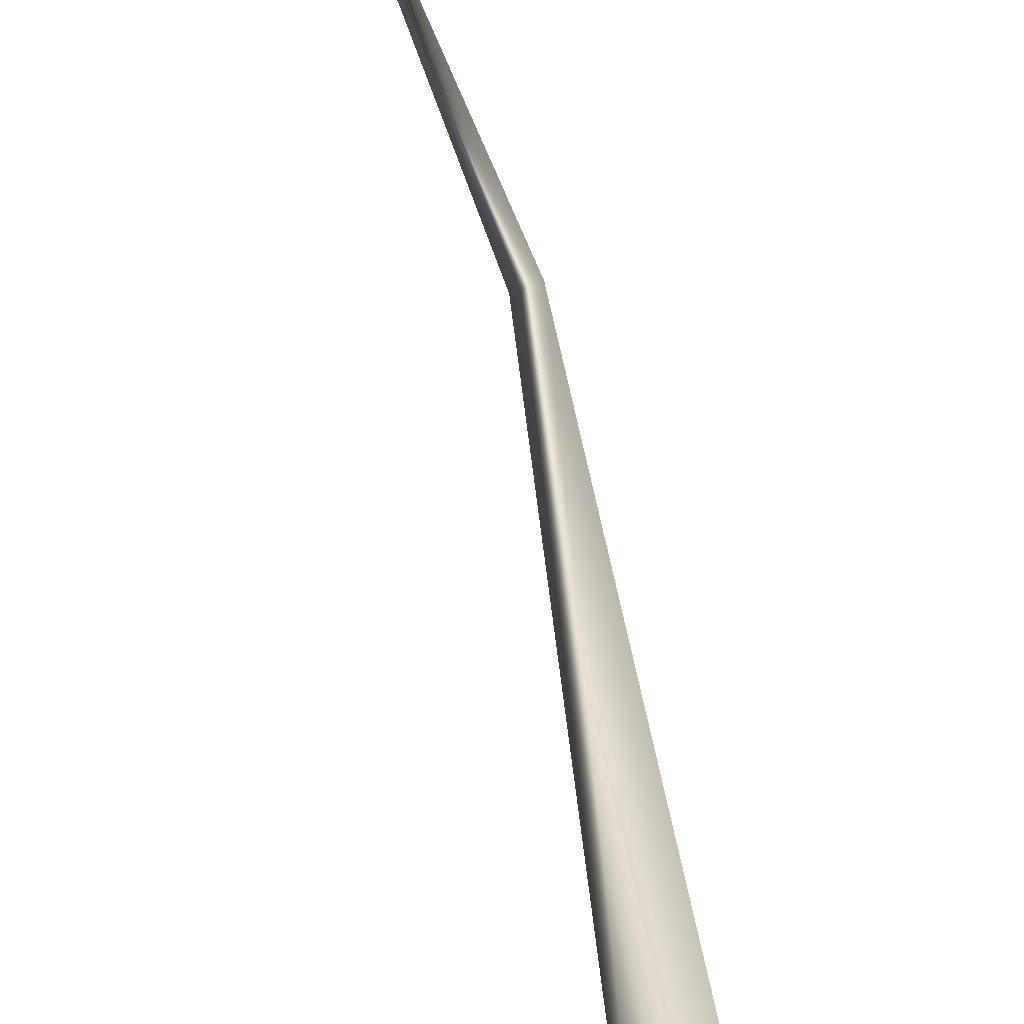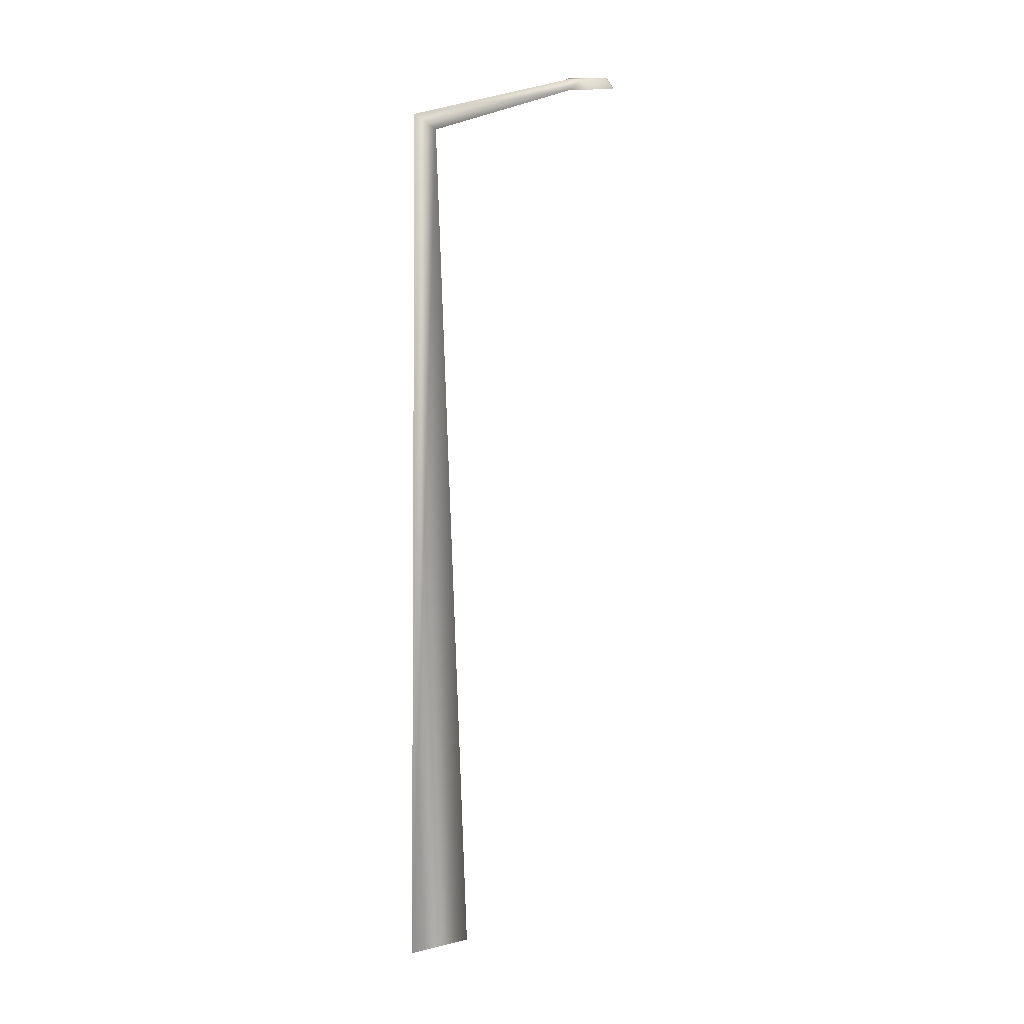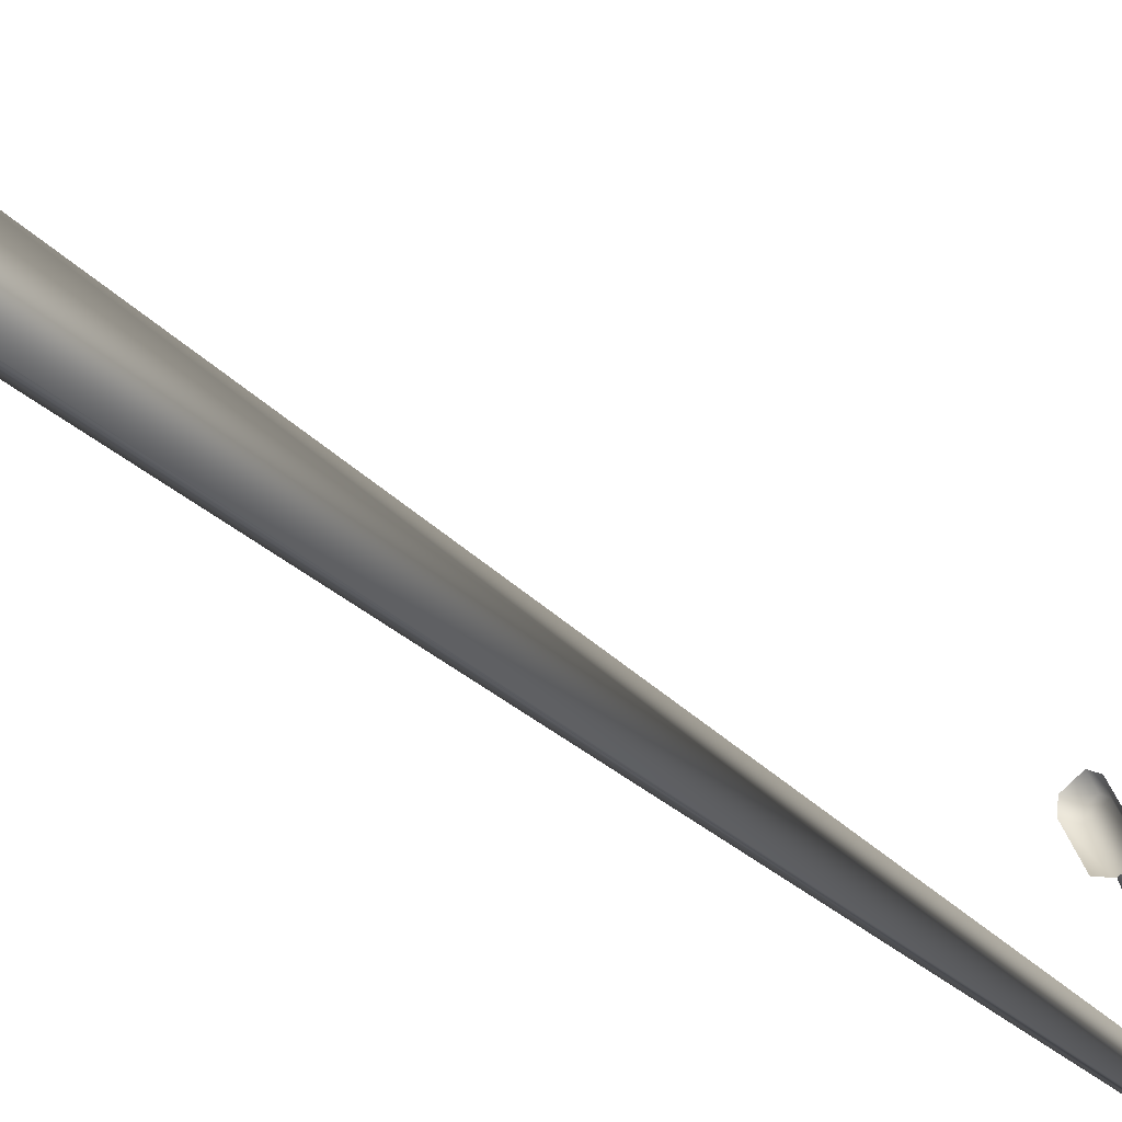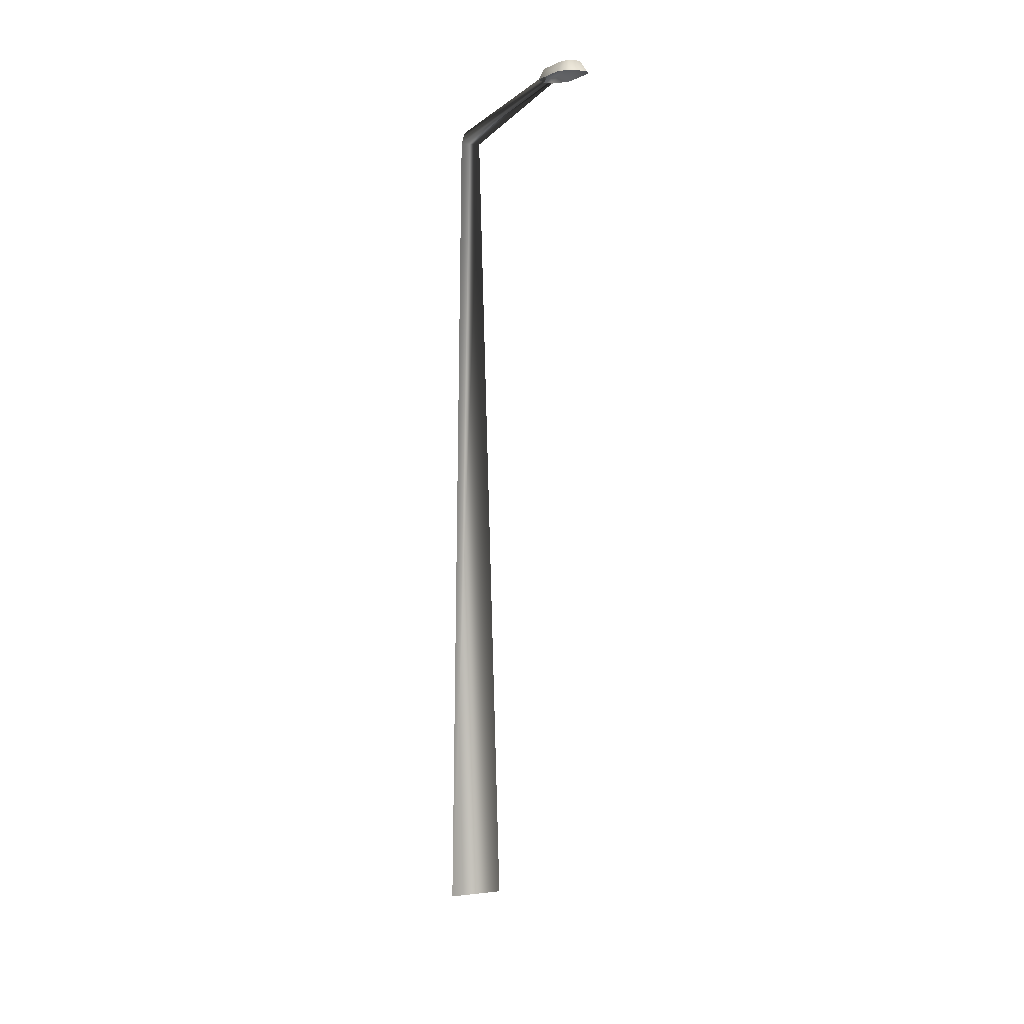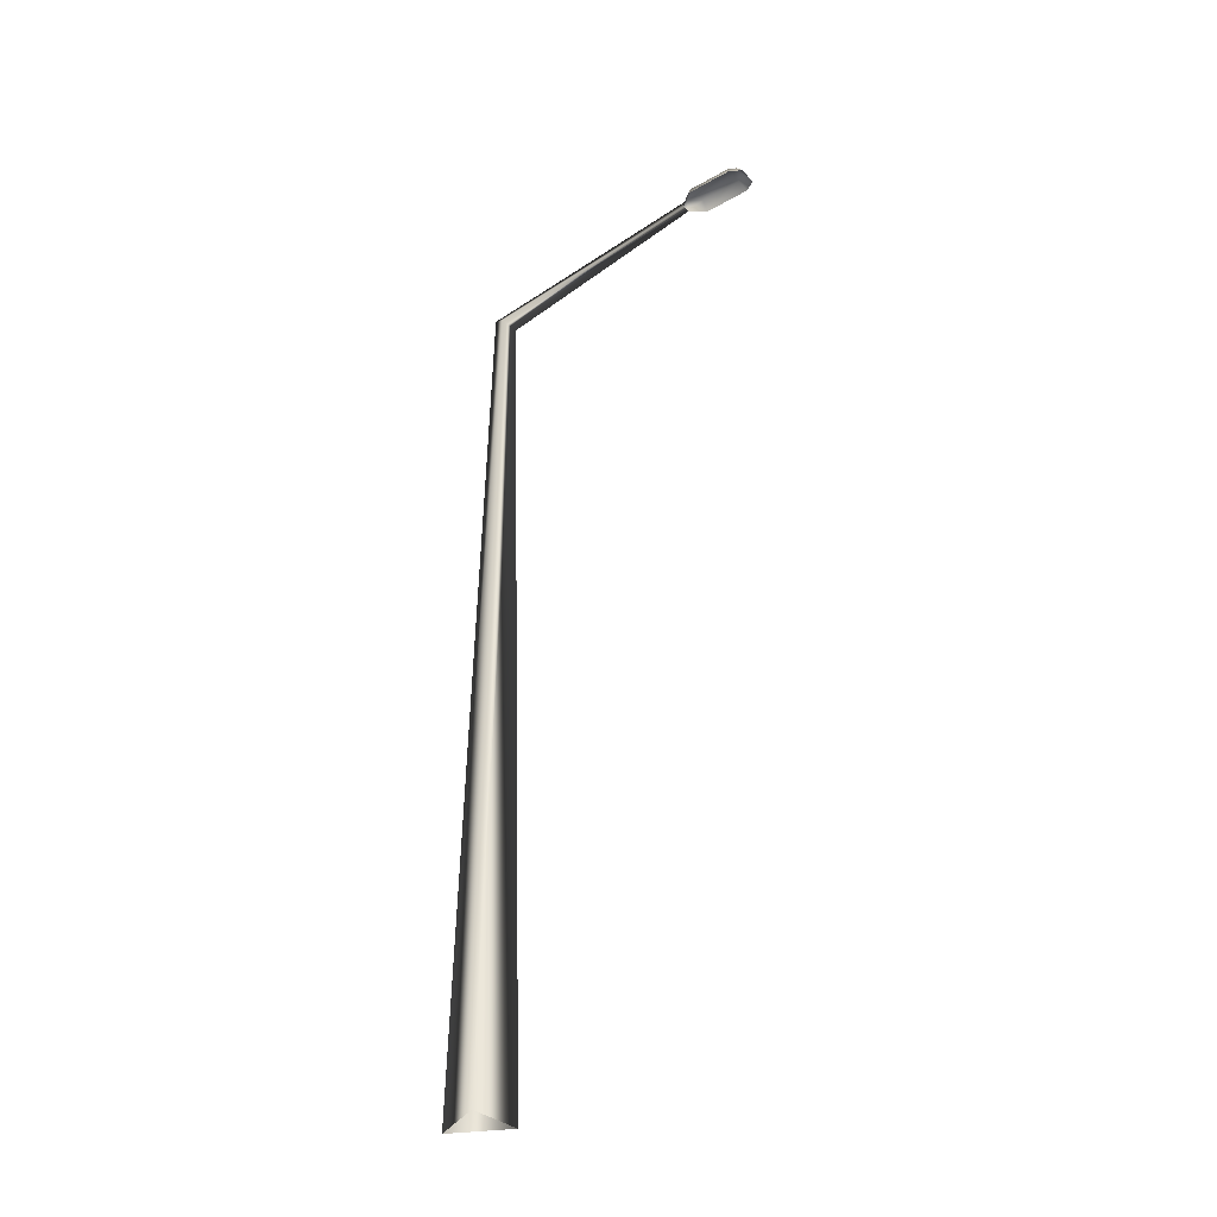
<metadata>
{"format":"obj","ext":"obj","renderer":"f3d","projection":"perspective","resolution":1024,"background":"white","views":[{"elev":33.9,"azim":-5.4,"up":"+Z"},{"elev":15.5,"azim":-163.1,"up":"+Y"},{"elev":-40.6,"azim":43.2,"up":"+Z"},{"elev":3.9,"azim":-41.5,"up":"+Y"},{"elev":-33.3,"azim":-72.4,"up":"+Y"}]}
</metadata>
<code>
v  -28.56 0 13.22
v  13.22 0 28.56
v  7.67 0 -20.89
v  -11.36 660.1 7.481
v  3.819 660.1 13.05
v  1.195 671.6 -3.256
v  -67.61 683.5 174.5
v  -61.36 683.5 176.8
v  -64.89 691.7 176.8
v  -80.05 683.6 181.7
v  -56.52 683.6 190.3
v  -61.03 692.1 188.7
v  -75.53 692.1 183.3
v  -92.84 683.6 216.5
v  -69.31 683.6 225.2
v  -72.57 692.1 220.1
v  -87.06 692.1 214.8
v  -91.13 683.6 226.9
v  -77.34 683.6 232
v  -77.78 692.1 225
v  -86.27 692.1 221.9
o Fonar095
g Fonar095
f 18 19 20 21
f 1 2 5 4
f 2 3 6 5
f 3 1 4 6
f 4 5 8 7
f 5 6 9 8
f 6 4 7 9
f 8 12 11
f 9 13 12
f 9 7 13
f 11 12 16 15
f 12 13 17 16
f 13 10 14 17
f 15 20 19
f 16 17 21 20
f 17 14 21
f 7 10 13
f 8 9 12
f 15 16 20
f 14 18 21

</code>
